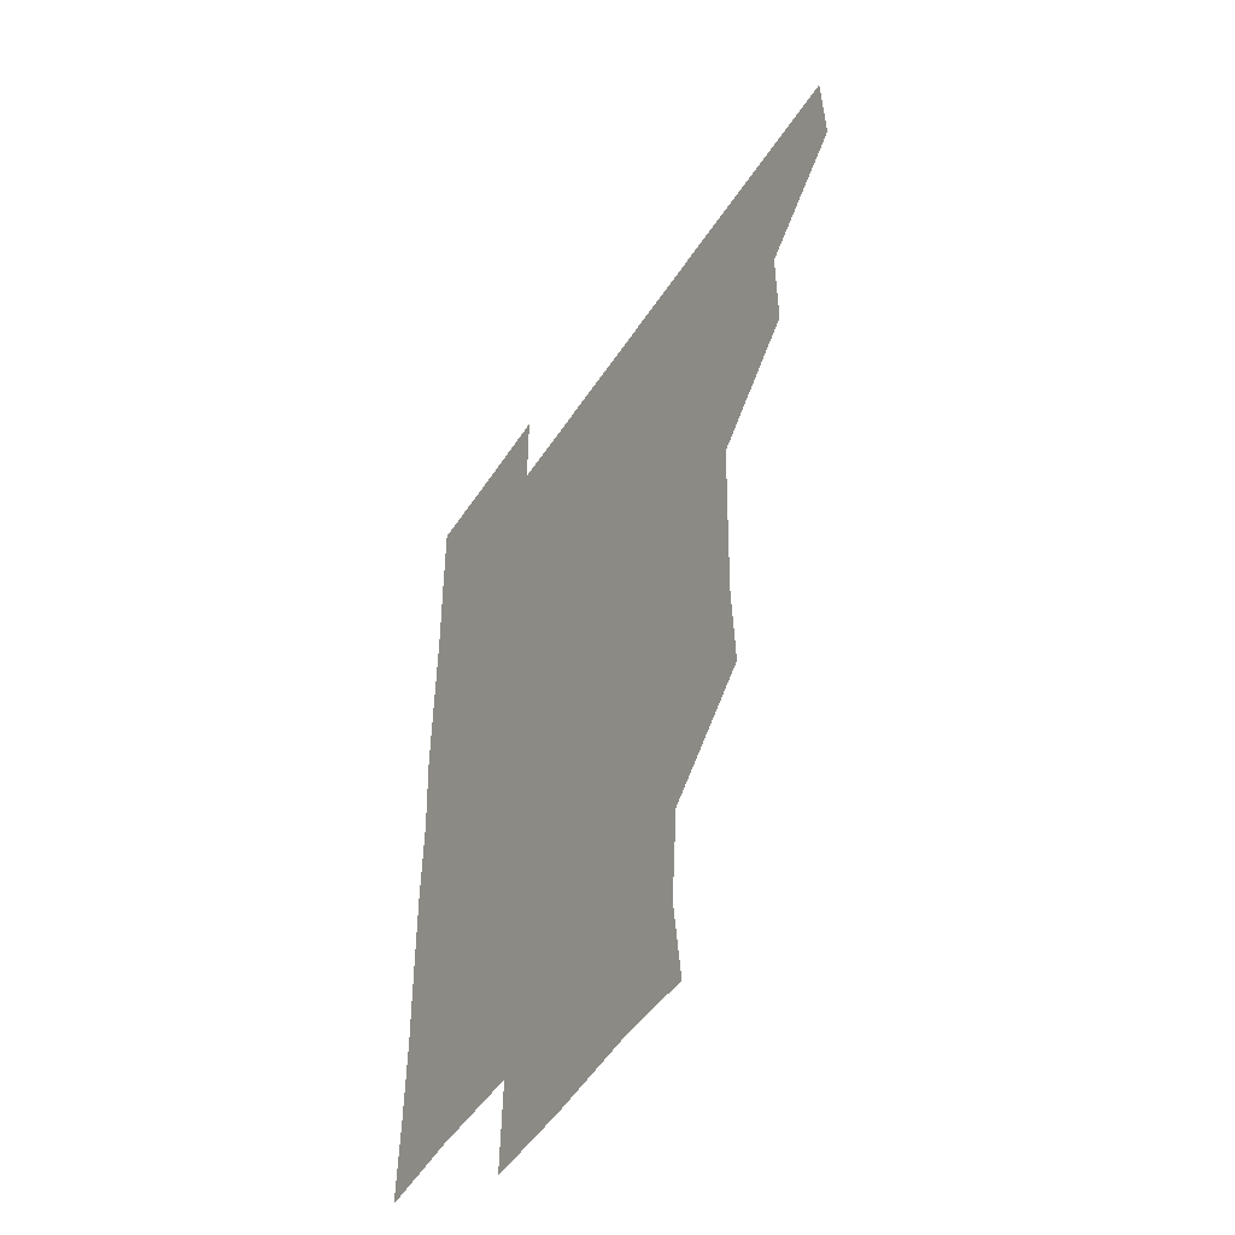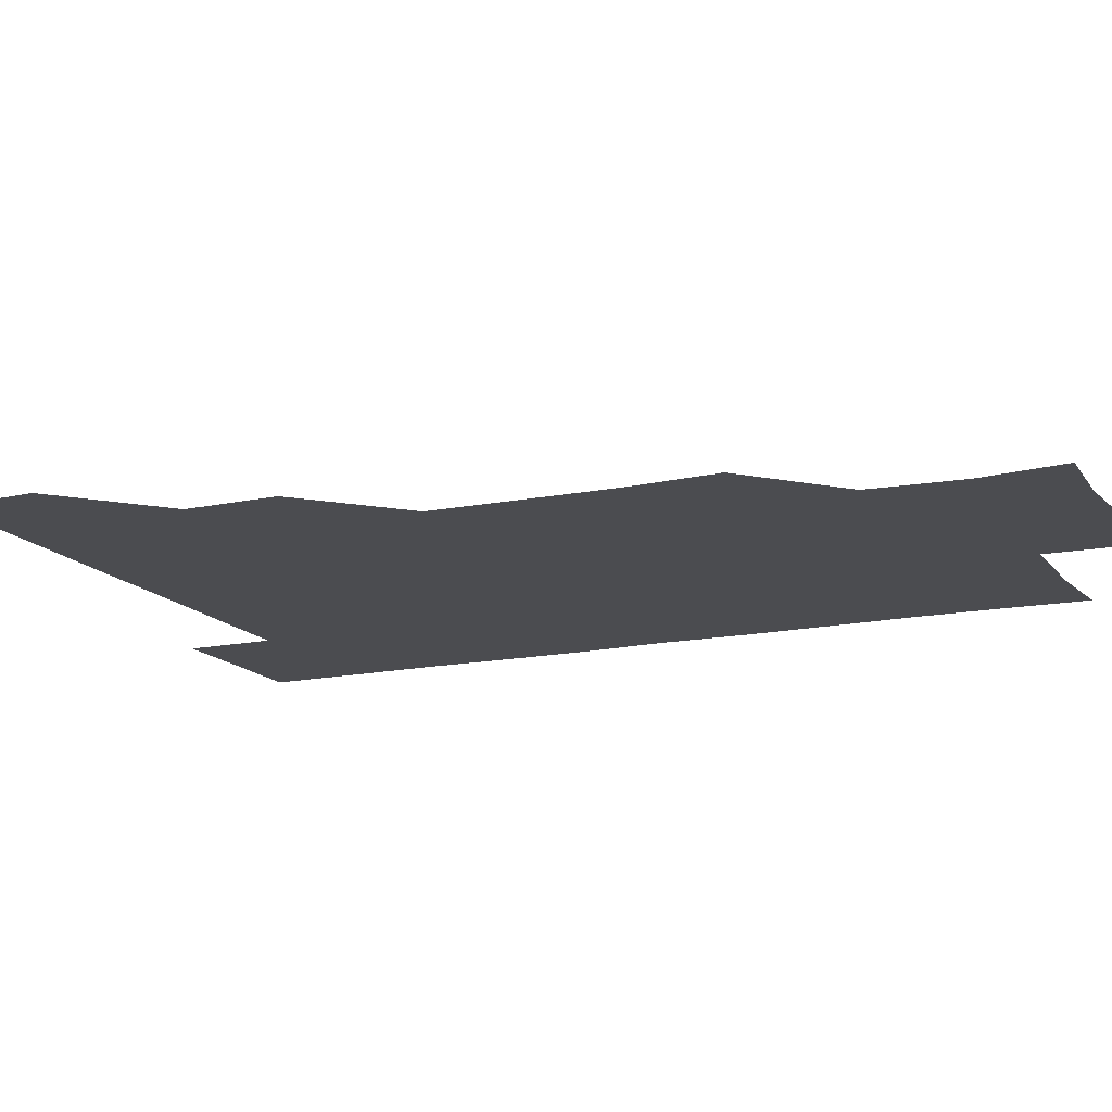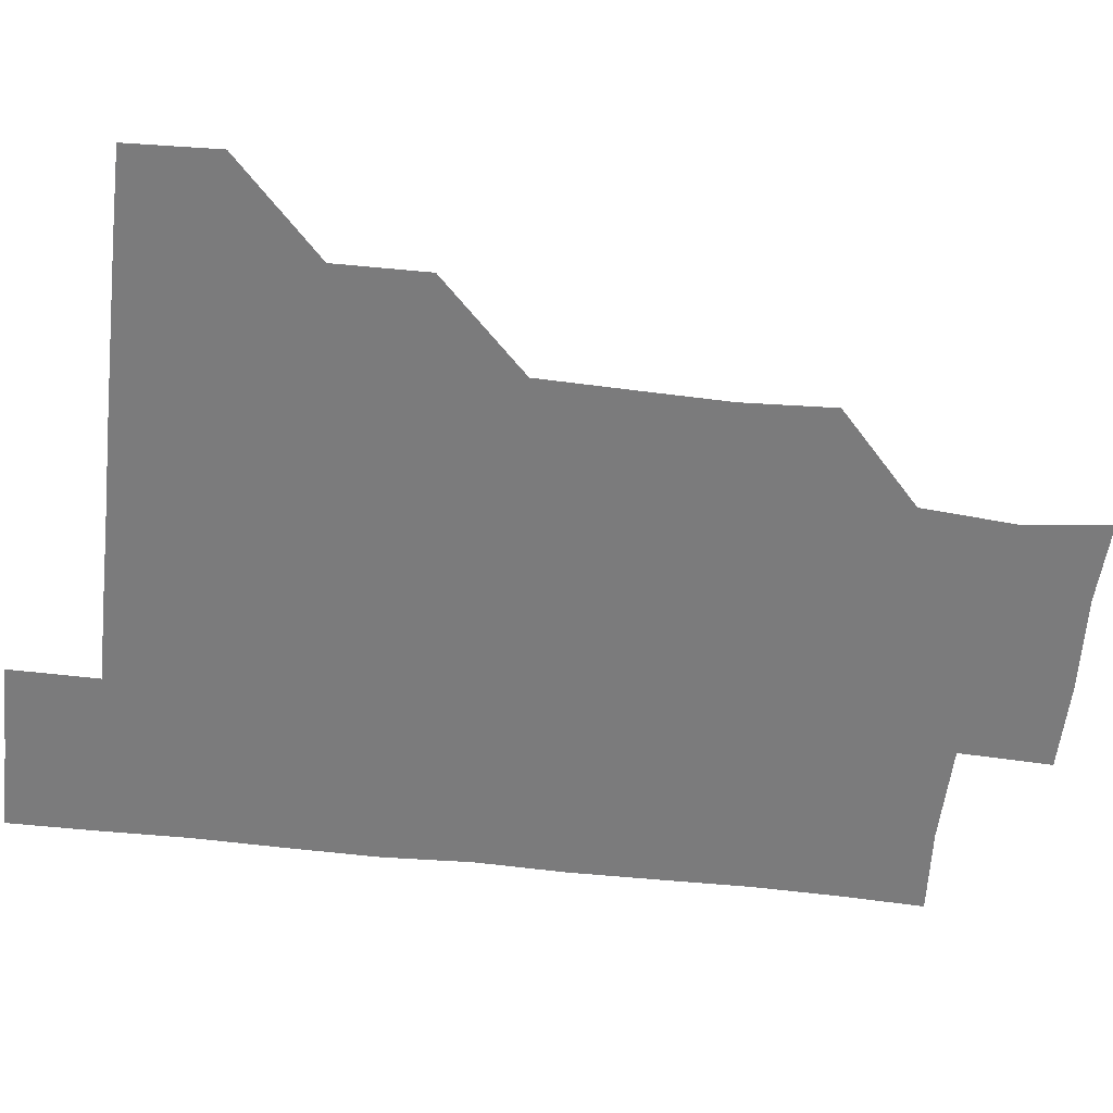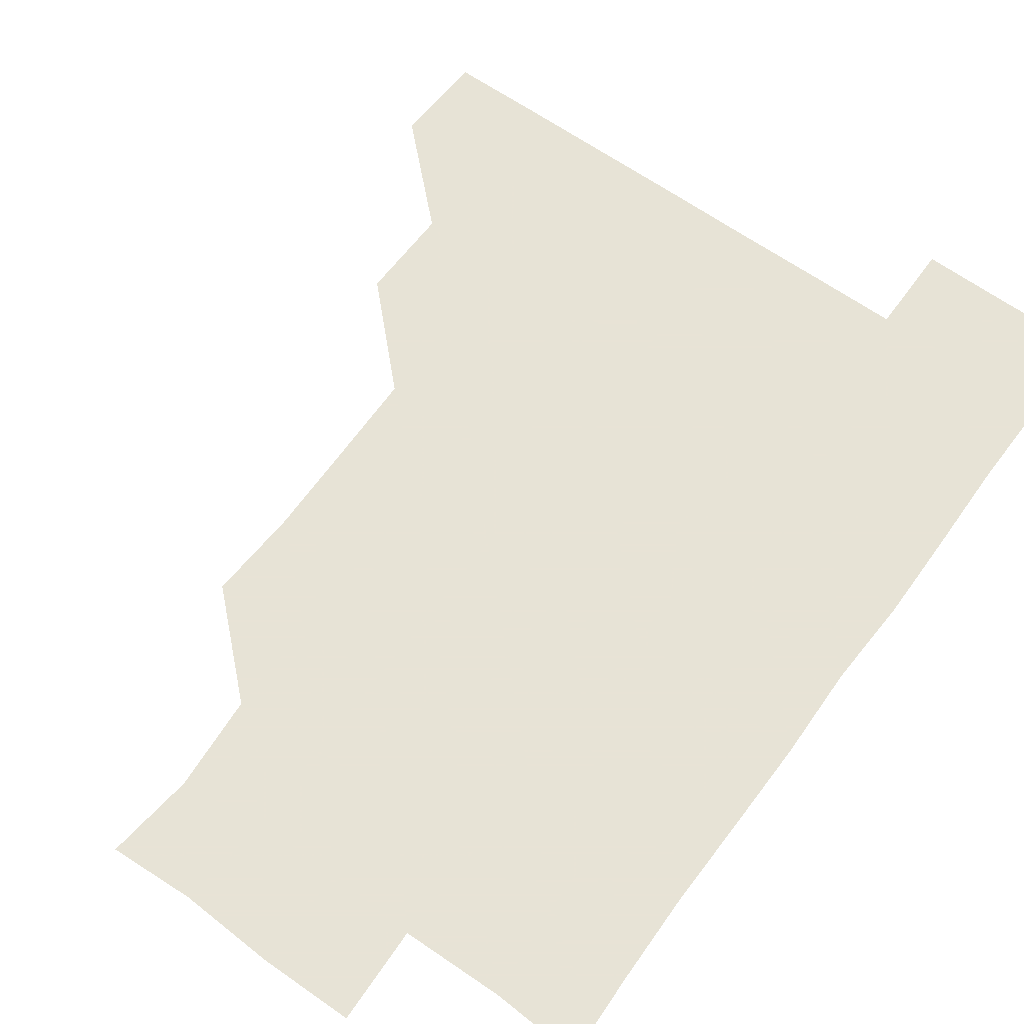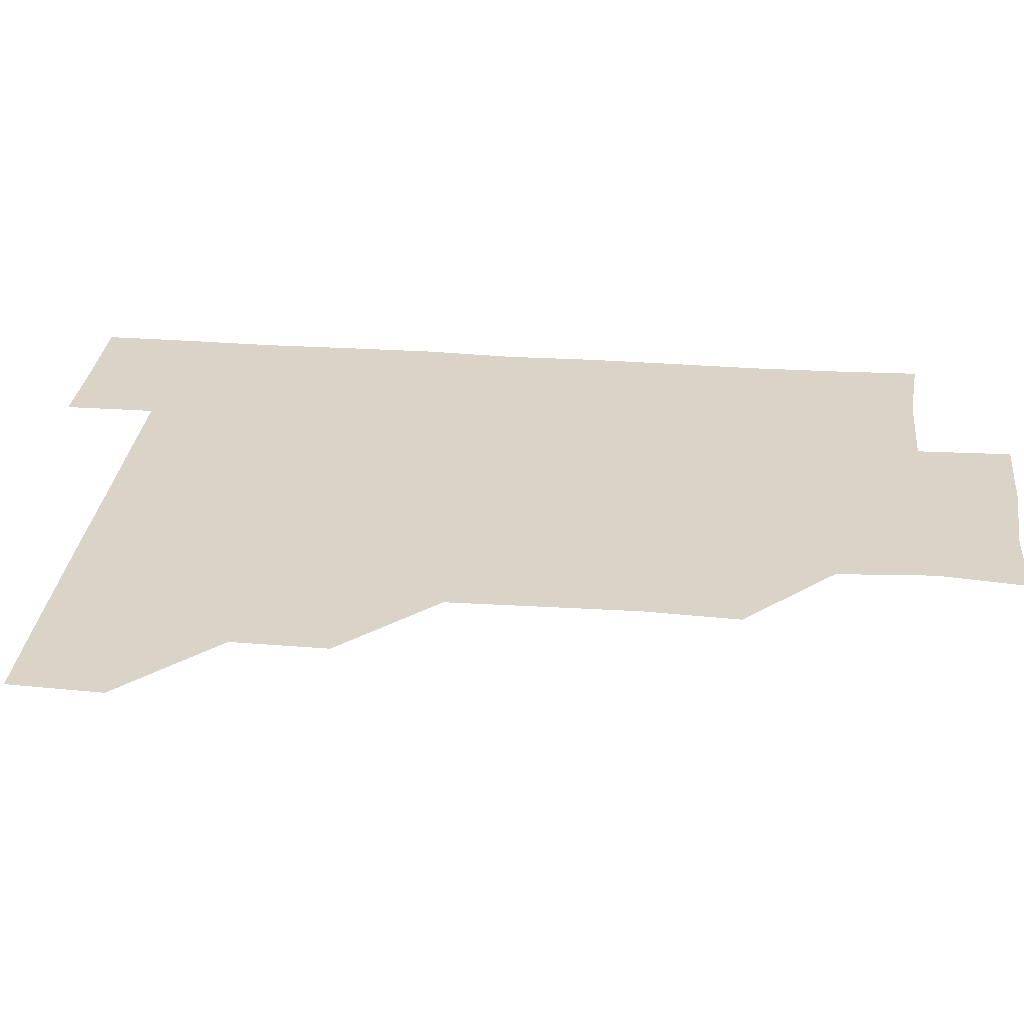
<metadata>
{"format":"obj","ext":"obj","renderer":"f3d","projection":"perspective","resolution":1024,"background":"white","views":[{"elev":-49.5,"azim":-121.6,"up":"+Y"},{"elev":-15.2,"azim":-65.7,"up":"+Z"},{"elev":-58.5,"azim":-96.4,"up":"+Z"},{"elev":62.6,"azim":36.0,"up":"+Z"},{"elev":28.8,"azim":-83.7,"up":"+Z"}]}
</metadata>
<code>
v 480.2 450.4 0
v 481.6 480.7 0
v 511.1 389.8 0
v 511.5 420.9 0
v 511.5 451.4 0
v 511.1 481 0
v 541.2 268.3 0
v 542.7 298.8 0
v 542.1 329.3 0
v 541.4 359.9 0
v 540.9 390.6 0
v 541.4 421.5 0
v 541.3 451.1 0
v 541 481 0
v 571.1 179.7 0
v 574.4 208.7 0
v 571.9 240 0
v 571.8 271.9 0
v 571.8 302.2 0
v 571.5 331.7 0
v 571.4 361.7 0
v 571.5 391.8 0
v 571.3 421.4 0
v 571.4 451 0
v 570.8 481.1 0
v 598.8 181.1 0
v 602.3 212.2 0
v 601.2 241.7 0
v 601.3 272.6 0
v 601.4 301.7 0
v 601.2 331.6 0
v 601.1 361.5 0
v 601.2 391.7 0
v 601.1 421.2 0
v 601.1 451.1 0
v 601 480.9 0
v 630.2 179.4 0
v 630.7 212.8 0
v 631.3 242.4 0
v 631.1 271.5 0
v 630.9 302.1 0
v 631 331.9 0
v 631 361.9 0
v 631 391.7 0
v 631 421.3 0
v 631.1 451.2 0
v 630.9 481 0
v 660.7 179.7 0
v 659.5 211.2 0
v 660.4 242.2 0
v 660.7 272.6 0
v 660.8 301.8 0
v 660.6 331.9 0
v 660.7 361.8 0
v 660.7 391.7 0
v 660.8 421.5 0
v 660.9 451.4 0
v 661.1 480.9 0
v 660.9 511.2 0
v 692.8 211.8 0
v 690.1 242.4 0
v 689.8 272.3 0
v 689.4 302.9 0
v 690.4 331.5 0
v 690.1 361.9 0
v 690.2 391.8 0
v 690.2 421.6 0
v 690.4 451.6 0
v 690.7 481.1 0
v 691.1 510.8 0
v 721.8 210 0
v 720.6 238.3 0
v 720 268.1 0
v 720.5 298.3 0
v 720.8 328.5 0
v 720 359.2 0
v 721.3 389.3 0
v 721 419.3 0
v 720.4 450.3 0
v 720.8 480.8 0
v 720.9 511 0
f 4 5 1
f 1 5 2
f 5 6 2
f 10 11 3
f 3 11 4
f 11 12 4
f 4 12 5
f 12 13 5
f 5 13 6
f 13 14 6
f 17 18 7
f 7 18 8
f 18 19 8
f 8 19 9
f 19 20 9
f 9 20 10
f 20 21 10
f 10 21 11
f 21 22 11
f 11 22 12
f 22 23 12
f 12 23 13
f 23 24 13
f 13 24 14
f 24 25 14
f 15 26 16
f 26 27 16
f 16 27 17
f 27 28 17
f 17 28 18
f 28 29 18
f 18 29 19
f 29 30 19
f 19 30 20
f 30 31 20
f 20 31 21
f 31 32 21
f 21 32 22
f 32 33 22
f 22 33 23
f 33 34 23
f 23 34 24
f 34 35 24
f 24 35 25
f 35 36 25
f 26 37 27
f 37 38 27
f 27 38 28
f 38 39 28
f 28 39 29
f 39 40 29
f 29 40 30
f 40 41 30
f 30 41 31
f 41 42 31
f 31 42 32
f 42 43 32
f 32 43 33
f 43 44 33
f 33 44 34
f 44 45 34
f 34 45 35
f 45 46 35
f 35 46 36
f 46 47 36
f 37 48 38
f 48 49 38
f 38 49 39
f 49 50 39
f 39 50 40
f 50 51 40
f 40 51 41
f 51 52 41
f 41 52 42
f 52 53 42
f 42 53 43
f 53 54 43
f 43 54 44
f 54 55 44
f 44 55 45
f 55 56 45
f 45 56 46
f 56 57 46
f 46 57 47
f 57 58 47
f 49 60 50
f 60 61 50
f 50 61 51
f 61 62 51
f 51 62 52
f 62 63 52
f 52 63 53
f 63 64 53
f 53 64 54
f 64 65 54
f 54 65 55
f 65 66 55
f 55 66 56
f 66 67 56
f 56 67 57
f 67 68 57
f 57 68 58
f 68 69 58
f 58 69 59
f 69 70 59
f 60 71 61
f 71 72 61
f 61 72 62
f 72 73 62
f 62 73 63
f 73 74 63
f 63 74 64
f 74 75 64
f 64 75 65
f 75 76 65
f 65 76 66
f 76 77 66
f 66 77 67
f 77 78 67
f 67 78 68
f 78 79 68
f 68 79 69
f 79 80 69
f 69 80 70
f 80 81 70

</code>
